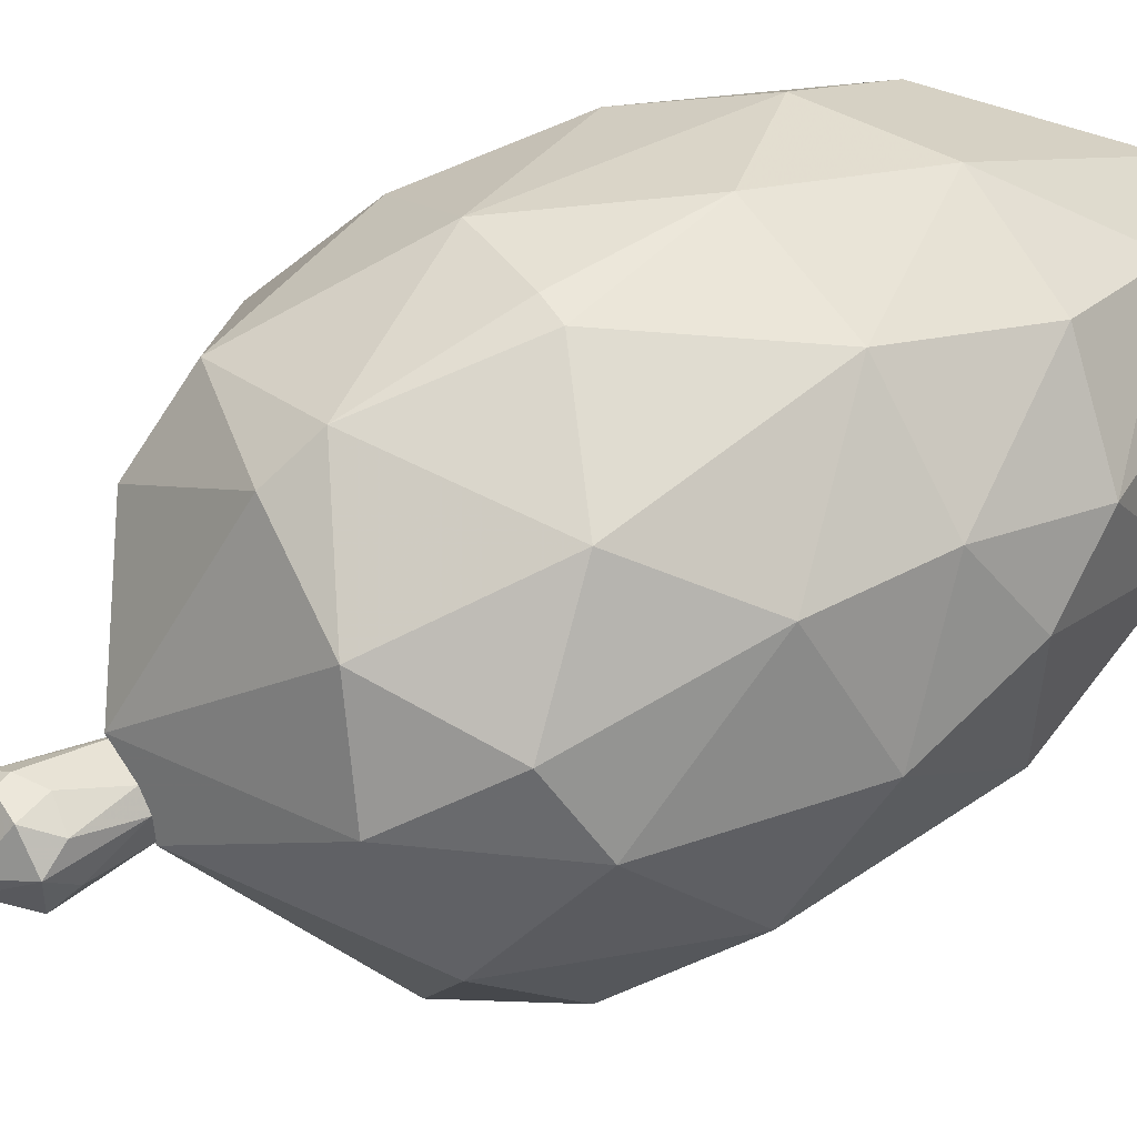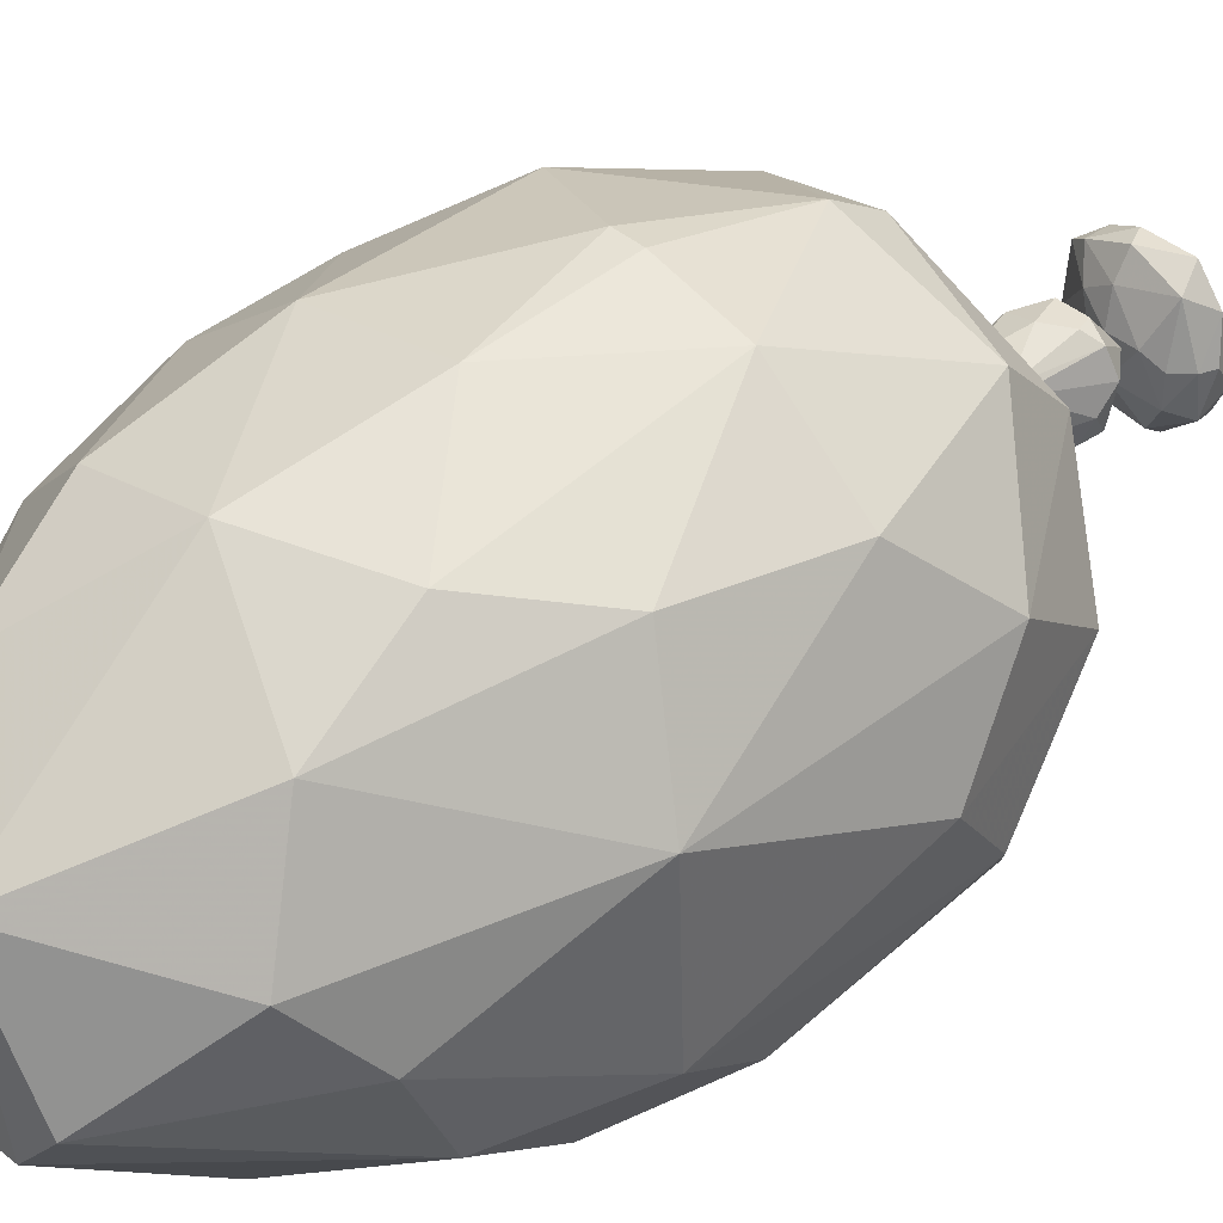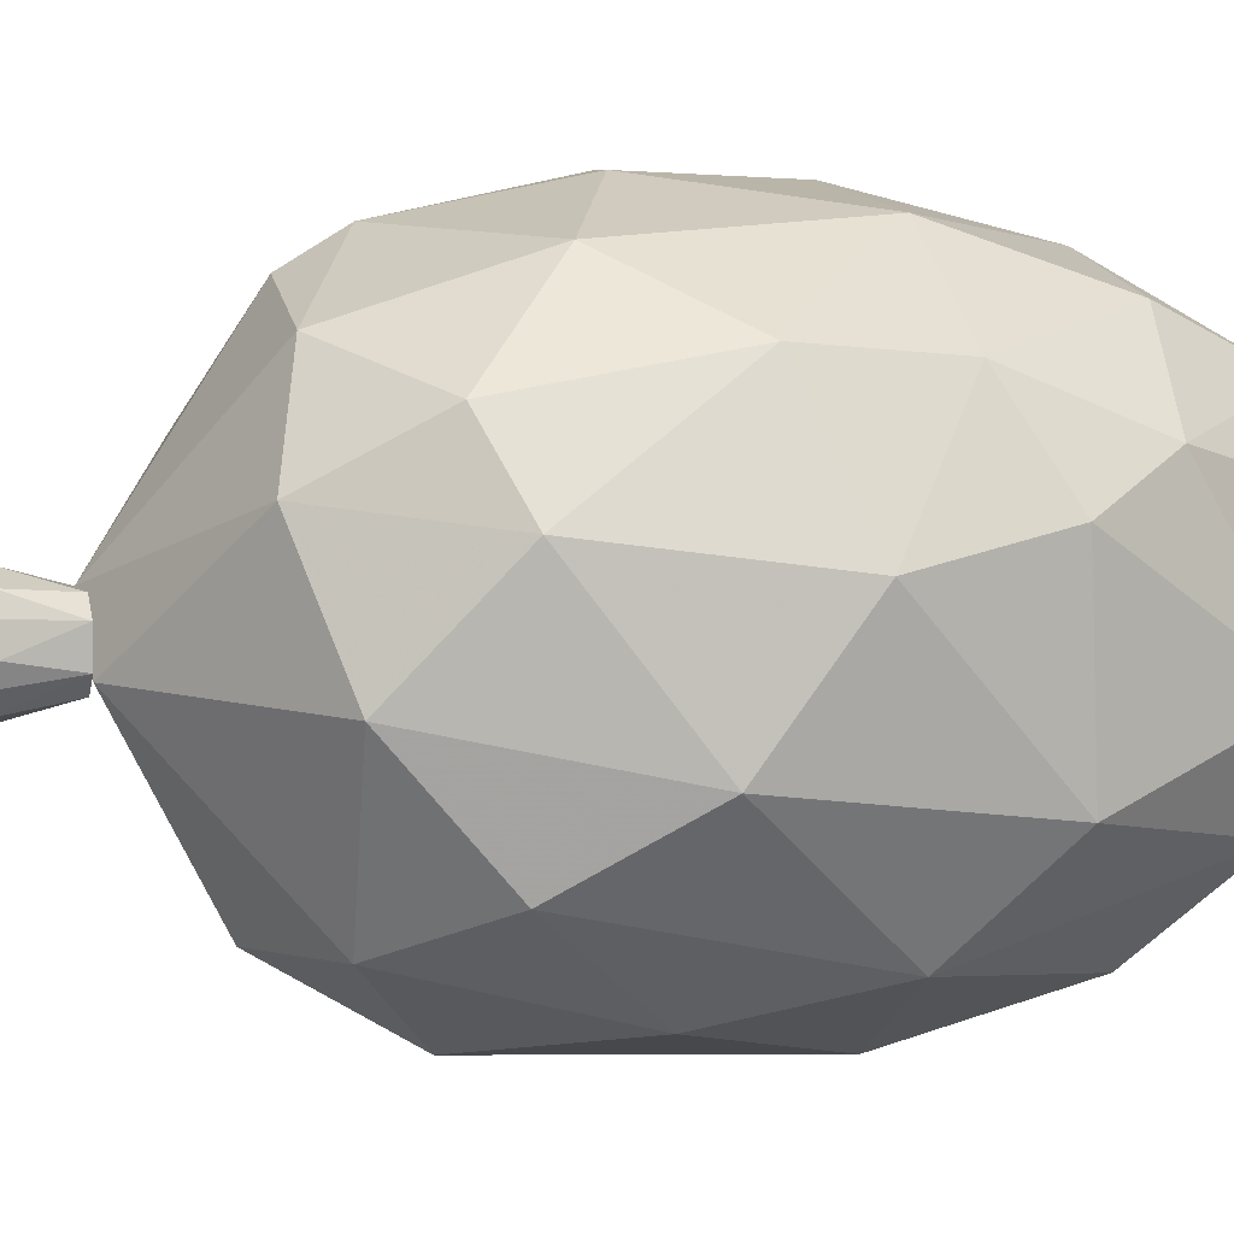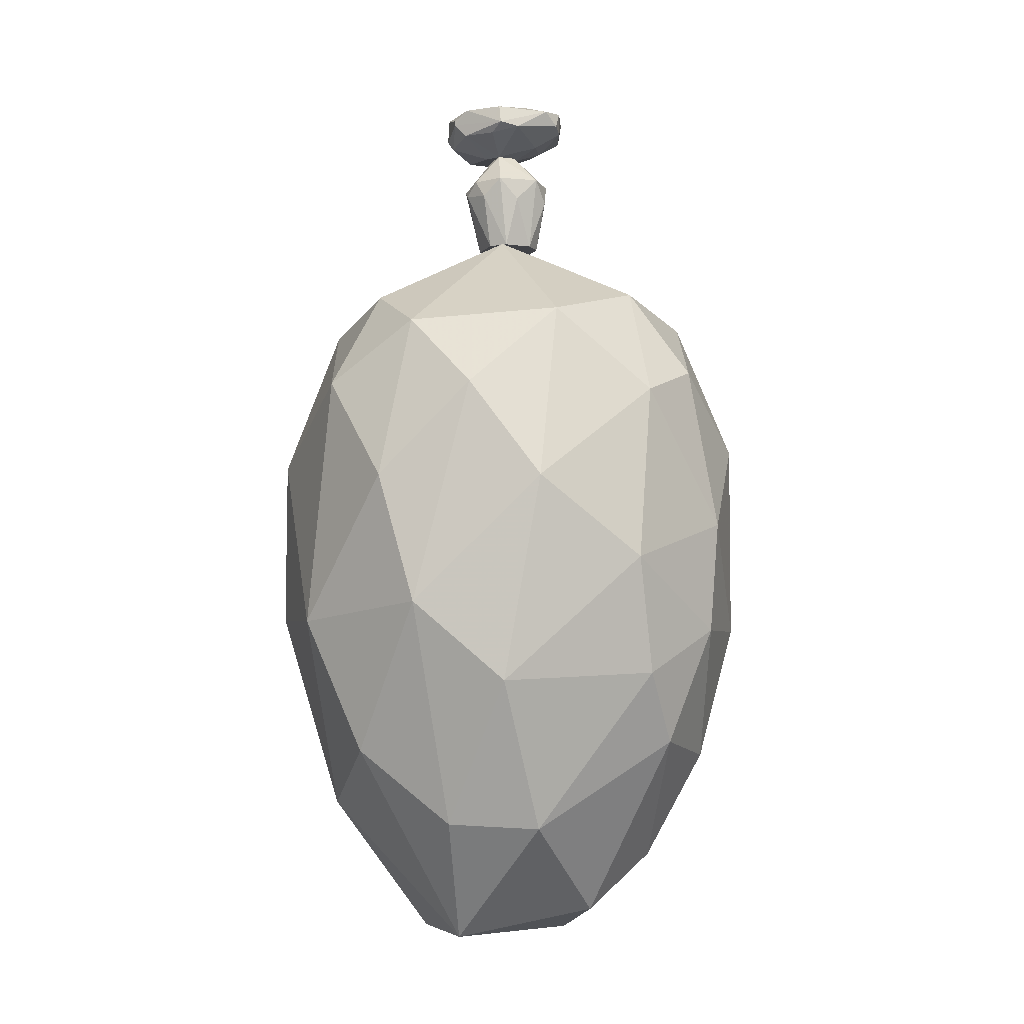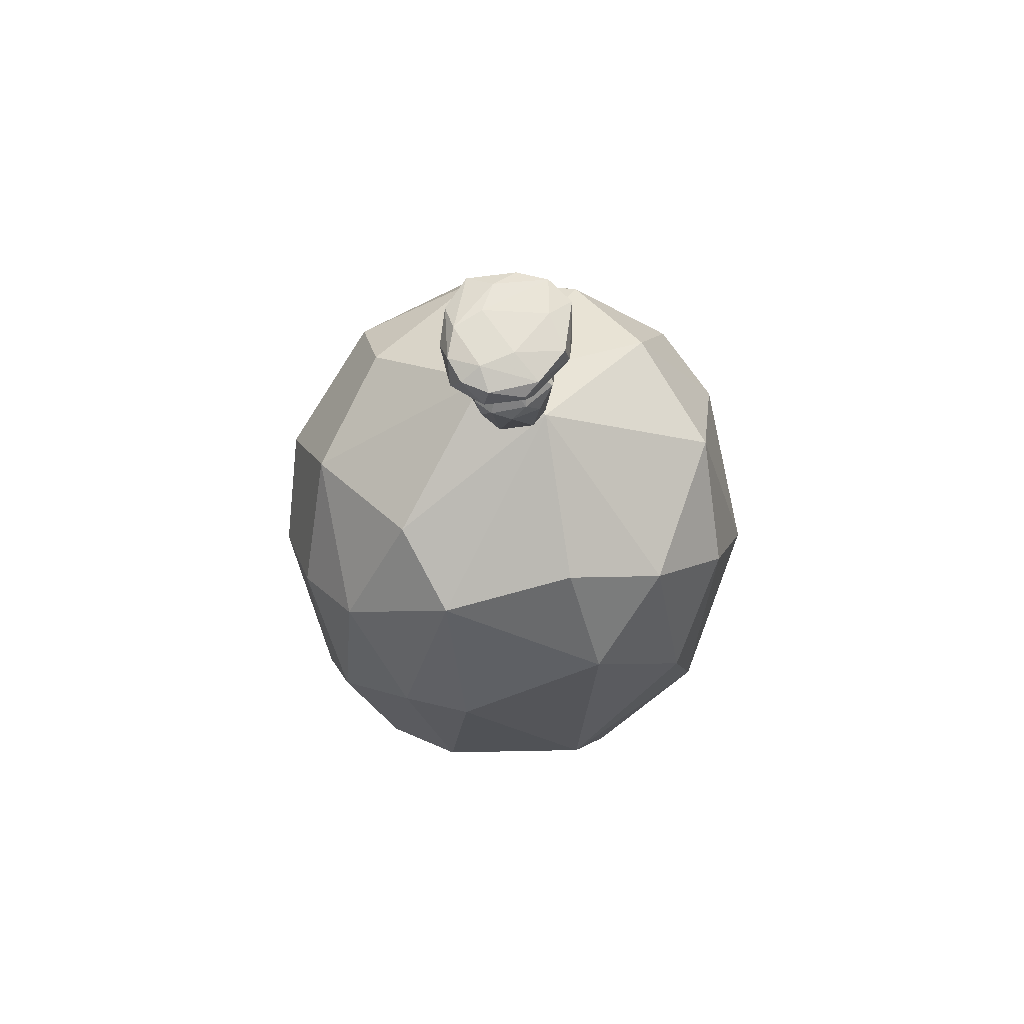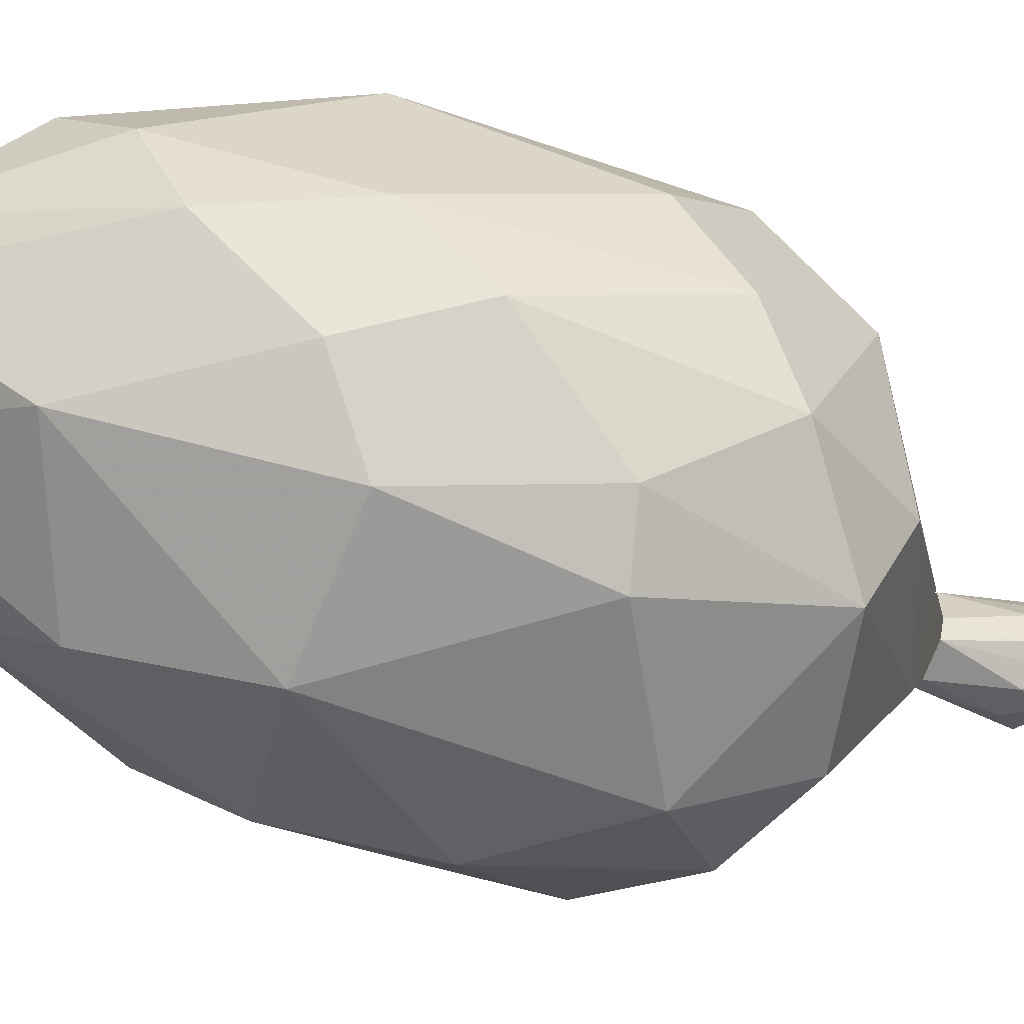
<metadata>
{"format":"obj","ext":"obj","renderer":"f3d","projection":"perspective","resolution":1024,"background":"white","views":[{"elev":54.1,"azim":-121.5,"up":"+Z"},{"elev":38.5,"azim":47.9,"up":"+Z"},{"elev":5.6,"azim":-107.0,"up":"+Z"},{"elev":-6.6,"azim":-111.4,"up":"+Y"},{"elev":67.8,"azim":172.1,"up":"+Y"},{"elev":-63.4,"azim":71.4,"up":"+Z"}]}
</metadata>
<code>
o convex_0
v 0.1716 -0.1805 -0.3924
v 0.0281 0.0425 0.4288
v -0.01968 0.0425 0.4288
v 0.05198 -0.7628 0.1338
v -0.4184 0.04237 -0.1053
v 0.339 0.3454 0.0141
v -0.05158 0.5369 -0.03359
v 0.3949 -0.2524 0.1258
v -0.2908 -0.5634 -0.05747
v -0.09943 0.2338 -0.3844
v -0.3307 -0.02137 0.2773
v -0.1393 -0.4277 -0.3365
v 0.09984 -0.7548 -0.1292
v 0.3231 0.2496 -0.2329
v -0.1552 0.3693 0.2852
v 0.2354 0.3055 0.2852
v -0.1871 -0.4357 0.3092
v 0.1875 -0.3481 0.341
v 0.3869 -0.2365 -0.1532
v -0.3386 0.3534 -0.04152
v -0.3067 -0.1726 -0.2967
v -0.3865 -0.2922 0.1177
v 0.1556 0.3693 -0.2967
v 0.2673 -0.5953 0.07791
v 0.3311 0.04237 0.2773
v -0.219 0.3374 -0.2728
v 0.4268 0.06629 -0.001686
v -0.08348 -0.7628 -0.1293
v -0.1473 -0.7149 0.1019
v -0.3865 0.2098 0.1177
v 0.1079 -0.5235 -0.3046
v 0.04405 0.5369 0.04609
v -0.06753 -0.1966 -0.4163
v 0.004126 -0.4357 0.357
v 0.1397 0.1061 -0.4004
v 0.3151 -0.4357 -0.1772
v -0.3705 -0.3083 -0.1532
v 0.0281 0.3534 0.3331
v -0.2111 0.13 0.365
v -0.1632 -0.2046 0.3888
v -0.2589 0.05039 -0.3446
v 0.355 -0.101 -0.2489
v 0.1716 0.0425 0.3969
v -0.2509 0.4093 0.1417
v 0.3869 0.1859 0.1417
v -0.227 -0.5553 -0.201
v 0.2115 0.4252 -0.1612
v -0.0596 0.4093 -0.2808
v 0.2115 -0.5155 0.2454
v -0.4264 -0.09299 0.07791
v -0.3227 -0.412 0.1815
v -0.3466 0.2098 -0.209
v 0.04405 -0.1885 0.4207
v 0.2992 -0.1966 0.3012
v 0.2194 0.4172 0.1736
v -0.3147 0.2576 0.2294
v 0.3231 -0.5076 -0.02557
v -0.1233 -0.6192 0.2294
v 0.1556 -0.7468 -0.06549
v 0.0281 0.2737 0.381
v -0.3307 -0.2126 0.2613
v 0.2434 0.0822 -0.3525
v 0.3949 0.17 -0.1293
v 0.2753 -0.2683 -0.3047
f 62 42 64
f 20 7 26
f 8 19 27
f 13 4 28
f 28 4 29
f 9 28 29
f 20 5 30
f 28 12 31
f 13 28 31
f 12 21 33
f 1 31 33
f 31 12 33
f 10 23 35
f 1 33 35
f 33 10 35
f 13 31 36
f 5 21 37
f 9 22 37
f 32 15 38
f 17 34 40
f 3 39 40
f 39 11 40
f 26 10 41
f 10 33 41
f 33 21 41
f 25 16 43
f 7 20 44
f 20 30 44
f 32 7 44
f 15 32 44
f 25 8 45
f 16 25 45
f 27 6 45
f 8 27 45
f 21 12 46
f 28 9 46
f 12 28 46
f 9 37 46
f 37 21 46
f 6 14 47
f 23 7 47
f 14 23 47
f 7 32 47
f 32 6 47
f 7 23 48
f 23 10 48
f 26 7 48
f 10 26 48
f 4 24 49
f 24 8 49
f 34 4 49
f 18 34 49
f 11 30 50
f 30 5 50
f 5 37 50
f 37 22 50
f 22 9 51
f 9 29 51
f 5 20 52
f 21 5 52
f 20 26 52
f 41 21 52
f 26 41 52
f 2 3 53
f 34 18 53
f 3 40 53
f 40 34 53
f 43 2 53
f 18 43 53
f 8 25 54
f 43 18 54
f 25 43 54
f 49 8 54
f 18 49 54
f 6 32 55
f 38 16 55
f 32 38 55
f 45 6 55
f 16 45 55
f 30 11 56
f 11 39 56
f 39 15 56
f 15 44 56
f 44 30 56
f 19 8 57
f 8 24 57
f 36 19 57
f 29 4 58
f 34 17 58
f 4 34 58
f 17 51 58
f 51 29 58
f 4 13 59
f 24 4 59
f 13 36 59
f 57 24 59
f 36 57 59
f 3 2 60
f 38 15 60
f 16 38 60
f 39 3 60
f 15 39 60
f 2 43 60
f 43 16 60
f 40 11 61
f 17 40 61
f 11 50 61
f 50 22 61
f 51 17 61
f 22 51 61
f 23 14 62
f 1 35 62
f 35 23 62
f 14 42 62
f 14 6 63
f 6 27 63
f 27 19 63
f 42 14 63
f 19 42 63
f 31 1 64
f 19 36 64
f 36 31 64
f 42 19 64
f 1 62 64
o convex_1
v -0.03567 0.6326 -0.06552
v 0.0281 0.6645 0.07
v -0.01972 0.6645 0.07
v -0.0277 0.5369 0.04607
v 0.04405 0.5369 -0.02566
v 0.0281 0.7203 -0.02566
v -0.06758 0.6645 0.03013
v -0.05162 0.5369 -0.02566
v 0.06797 0.6565 -0.04958
v 0.04405 0.5369 0.03811
v 0.07595 0.6645 0.01419
v 0.01215 0.6406 -0.08147
v -0.0596 0.6645 -0.0416
v -0.01176 0.7203 0.006216
v 0.0281 0.5369 -0.04958
v -0.0277 0.5369 -0.04958
v 0.03608 0.6406 0.07
v -0.01176 0.7203 -0.02566
v 0.0281 0.7203 0.006216
v -0.05162 0.5369 0.02216
v -0.05162 0.6246 0.05405
v 0.07595 0.6326 -0.01768
v 0.05999 0.6565 0.05405
v -0.01176 0.6645 -0.0735
v 0.04405 0.6565 -0.0735
v -0.06758 0.6246 -0.009708
v -0.003778 0.6166 0.07
v 0.03608 0.5369 0.04607
v 0.05999 0.6246 -0.05754
f 79 89 93
f 69 68 72
f 68 69 74
f 73 70 75
f 65 72 77
f 67 66 78
f 71 67 78
f 69 72 79
f 76 79 80
f 72 65 80
f 65 76 80
f 79 72 80
f 66 67 81
f 77 71 82
f 78 70 82
f 71 78 82
f 75 70 83
f 78 66 83
f 70 78 83
f 72 68 84
f 67 71 85
f 84 68 85
f 71 84 85
f 74 69 86
f 73 75 86
f 75 74 86
f 74 75 87
f 66 81 87
f 83 66 87
f 75 83 87
f 76 65 88
f 65 77 88
f 82 70 88
f 77 82 88
f 70 73 89
f 79 76 89
f 76 88 89
f 88 70 89
f 71 77 90
f 77 72 90
f 84 71 90
f 72 84 90
f 81 67 91
f 67 85 91
f 85 68 91
f 68 74 92
f 74 87 92
f 87 81 92
f 91 68 92
f 81 91 92
f 69 79 93
f 86 69 93
f 73 86 93
f 89 73 93
o convex_2
v 0.06 0.792 0.1019
v -0.003774 0.7761 -0.1134
v -0.003774 0.7841 -0.1134
v -0.09947 0.792 0.03812
v 0.004192 0.7203 0.01418
v 0.1078 0.808 -0.0416
v 0.08392 0.7283 -0.04959
v 0.004192 0.816 -0.04959
v -0.05958 0.7522 -0.05756
v -0.06757 0.7602 0.07795
v 0.07593 0.7522 0.07795
v 0.02012 0.808 0.07795
v -0.07551 0.8 -0.04959
v 0.05203 0.7442 -0.09743
v -0.06757 0.8 0.07795
v 0.1158 0.7761 -0.001752
v 0.09186 0.8 -0.08148
v -0.01174 0.7203 -0.02565
v -0.09148 0.7602 -0.01768
v -0.003774 0.7602 0.1019
v 0.09186 0.816 0.006214
v 0.1078 0.7602 -0.0655
v 0.08392 0.7283 -0.001752
v -0.01973 0.7522 -0.09743
v 0.09987 0.792 0.05405
v 0.05203 0.8 -0.1054
v -0.02769 0.8 -0.09743
v 0.06 0.816 -0.0655
v -0.05958 0.808 0.01418
v -0.04365 0.7363 0.03812
v 0.05203 0.7203 0.01418
v -0.01973 0.792 0.1019
v -0.08352 0.7681 -0.04959
v -0.003774 0.7363 0.06202
v -0.09148 0.7681 0.06202
v 0.06 0.7602 -0.1054
v 0.04404 0.816 0.03013
v 0.01216 0.7203 -0.0416
v 0.1078 0.7522 -0.001752
f 109 118 132
f 102 111 112
f 104 94 113
f 105 94 114
f 100 107 115
f 99 109 115
f 110 99 115
f 95 107 117
f 111 102 117
f 94 104 118
f 109 99 118
f 99 114 118
f 114 94 118
f 96 95 120
f 106 101 120
f 119 96 120
f 119 120 121
f 99 110 121
f 114 99 121
f 101 114 121
f 110 119 121
f 120 101 121
f 101 106 122
f 106 97 122
f 97 108 122
f 111 98 123
f 112 111 123
f 98 111 124
f 100 116 124
f 116 104 124
f 94 105 125
f 108 103 125
f 105 108 125
f 103 113 125
f 113 94 125
f 97 106 126
f 112 97 126
f 102 112 126
f 95 117 126
f 117 102 126
f 120 95 126
f 106 120 126
f 113 103 127
f 104 113 127
f 123 98 127
f 103 123 127
f 98 124 127
f 124 104 127
f 103 108 128
f 108 97 128
f 97 112 128
f 123 103 128
f 112 123 128
f 95 96 129
f 107 95 129
f 115 107 129
f 110 115 129
f 96 119 129
f 119 110 129
f 108 105 130
f 114 101 130
f 105 114 130
f 101 122 130
f 122 108 130
f 107 100 131
f 117 107 131
f 111 117 131
f 124 111 131
f 100 124 131
f 100 115 132
f 115 109 132
f 116 100 132
f 104 116 132
f 118 104 132

</code>
